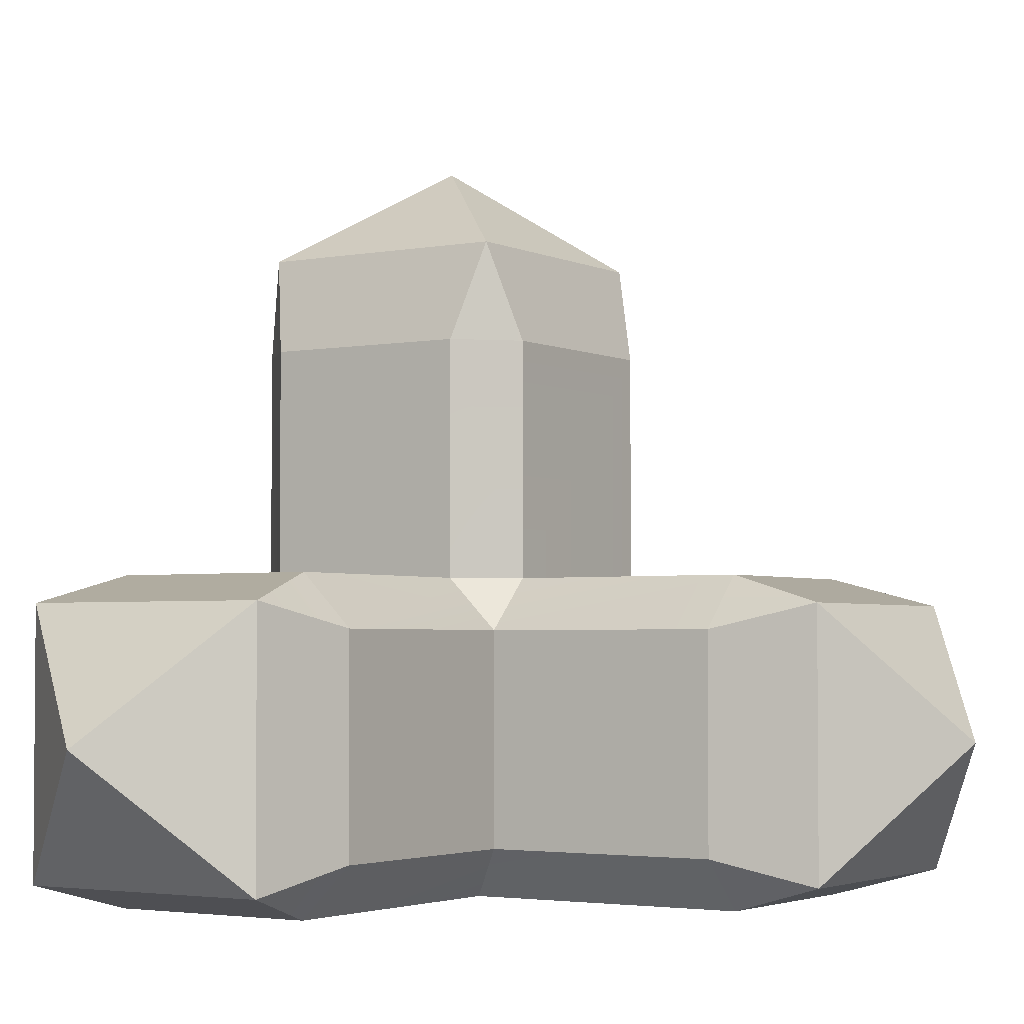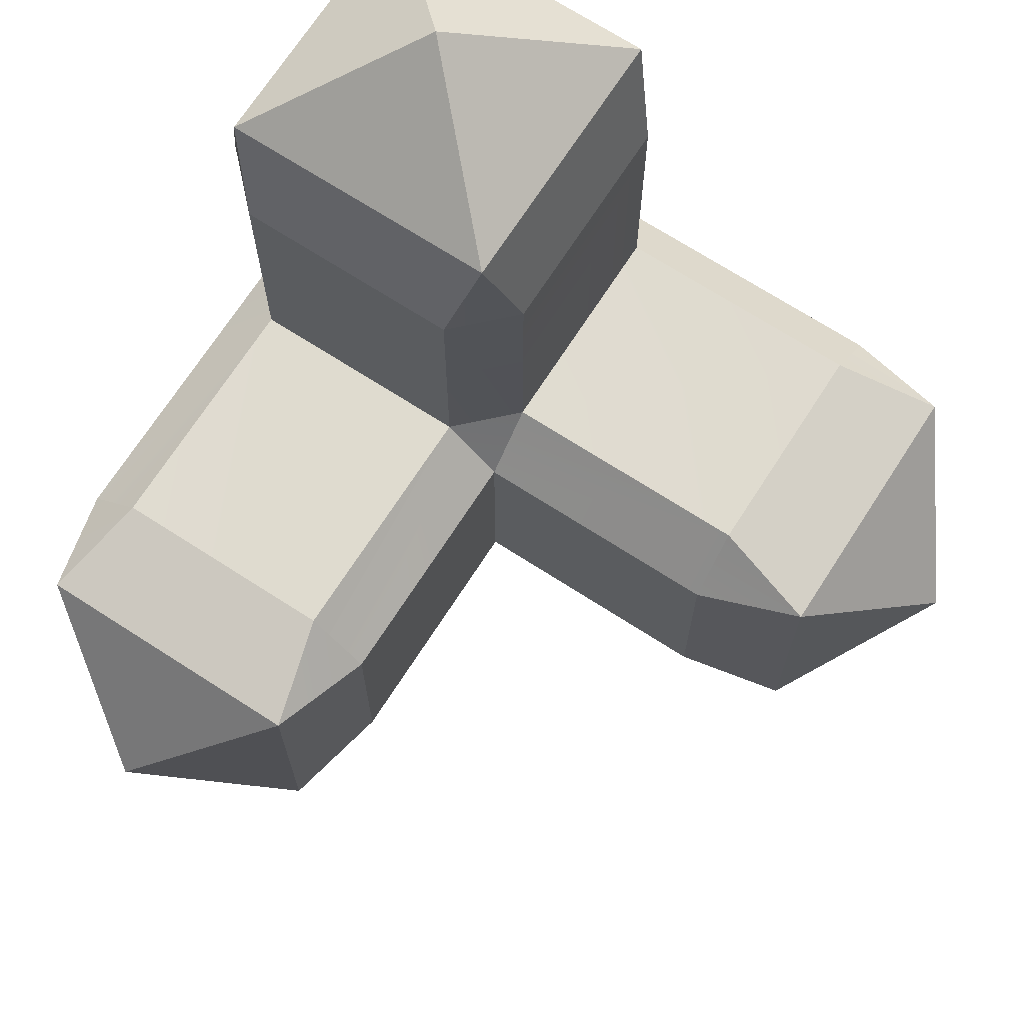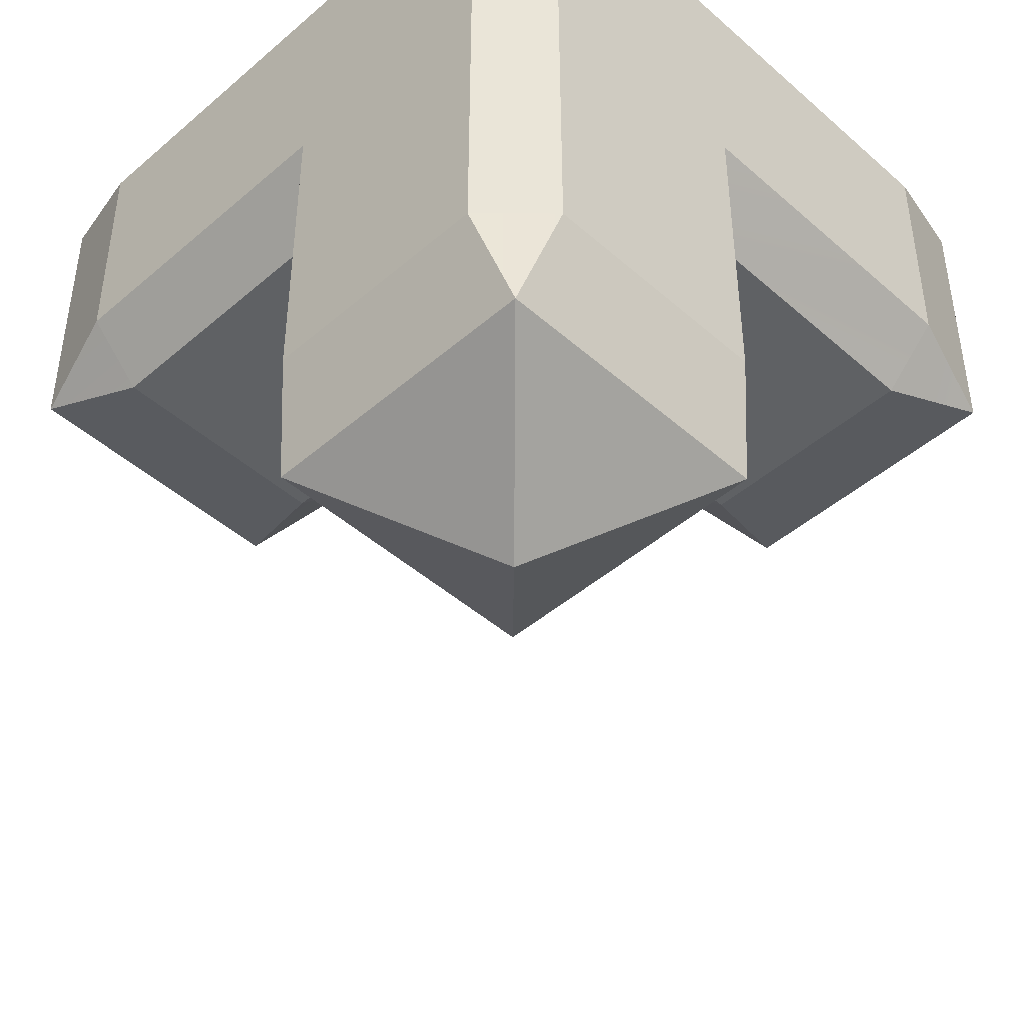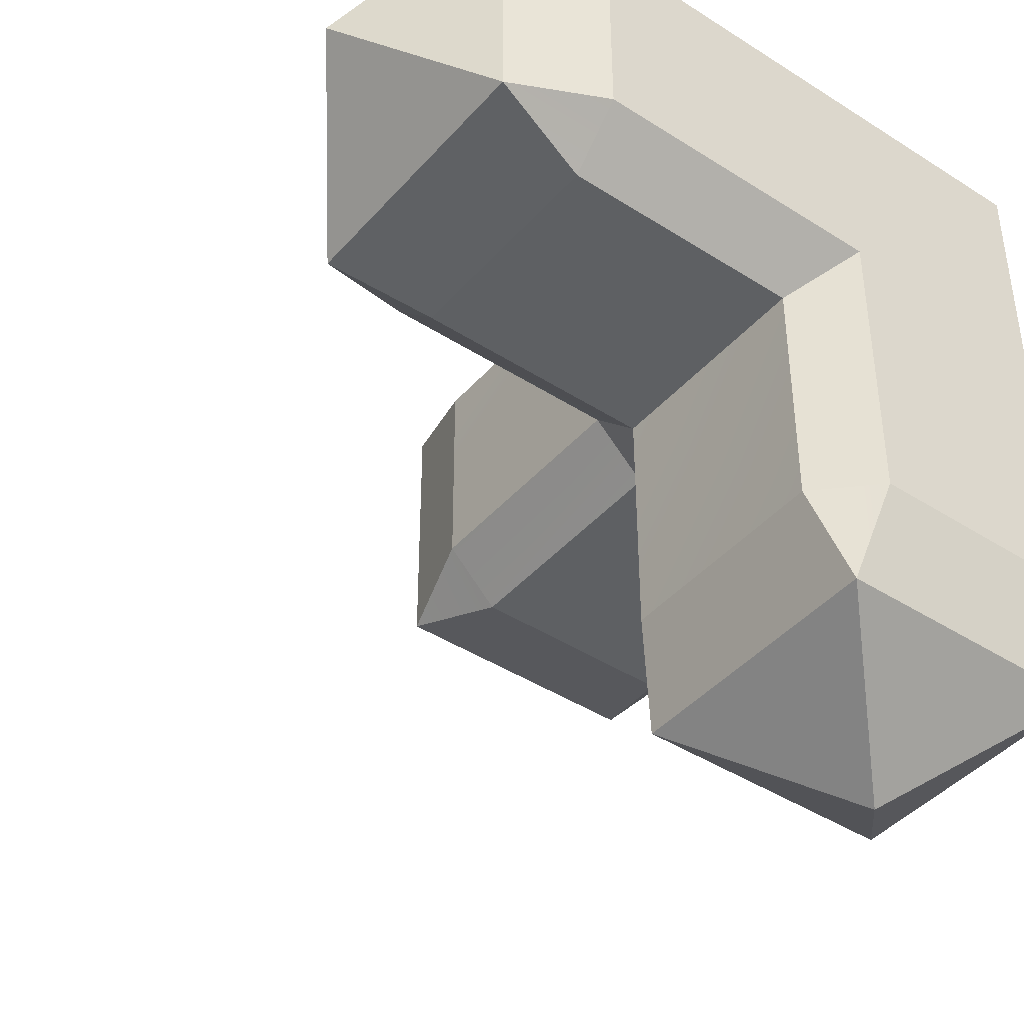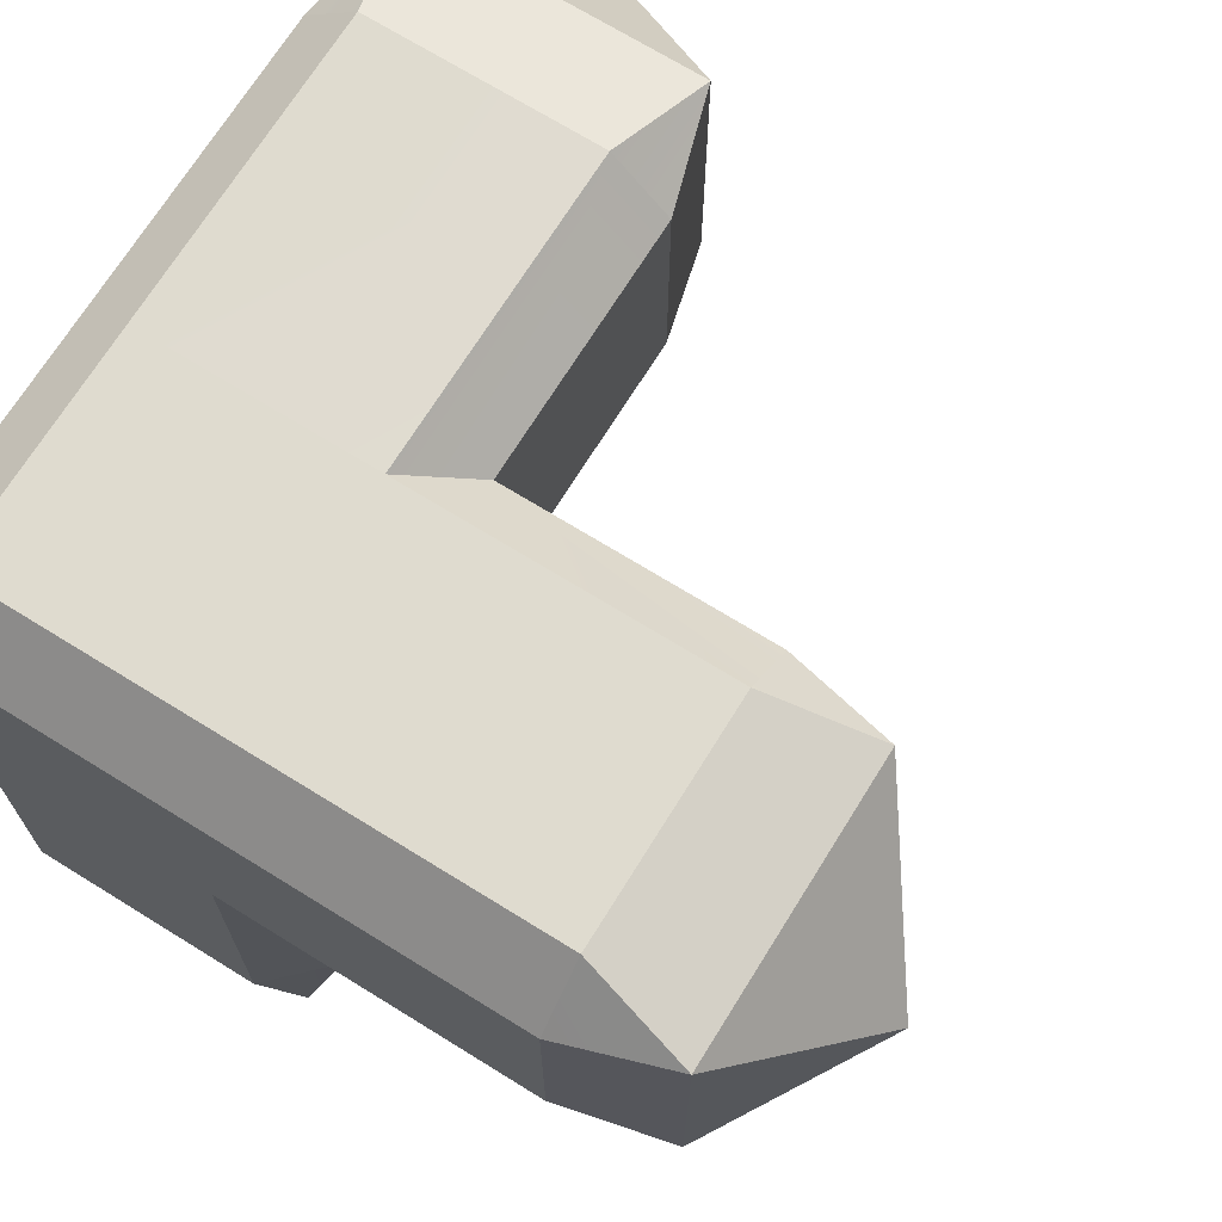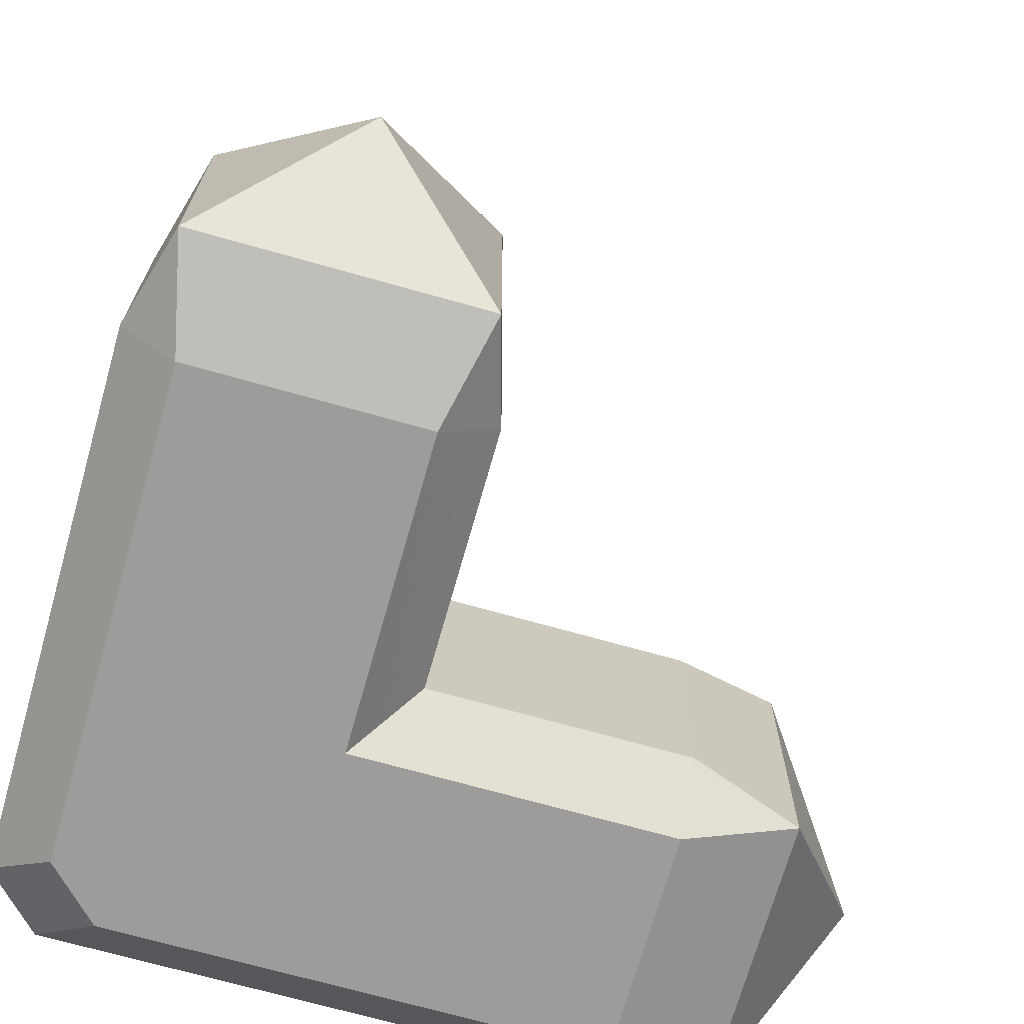
<metadata>
{"format":"obj","ext":"obj","renderer":"f3d","projection":"perspective","resolution":1024,"background":"white","views":[{"elev":-3.0,"azim":122.9,"up":"+Y"},{"elev":70.3,"azim":122.8,"up":"+Y"},{"elev":-45.7,"azim":-45.3,"up":"+Z"},{"elev":-42.4,"azim":-127.5,"up":"+Z"},{"elev":70.3,"azim":31.8,"up":"+Z"},{"elev":-70.3,"azim":74.2,"up":"+Y"}]}
</metadata>
<code>
o HE_Bracket_111
v 0.5 -0.132 0.132
v -0.1075 -0.16 -0.3999
v -0.16 0.1075 -0.3999
v 0.4 -0.1075 0.16
v 0.4 0.1075 -0.16
v 0.4 0.16 -0.1074
v 0.16 0.1075 -0.3999
v 0.132 0.132 -0.5
v 0.5 -0.132 -0.132
v 0.6 -2e-06 1e-05
v 0.5 0.132 0.132
v -0.1075 0.16 -0.3999
v 0.1074 0.16 -0.3999
v 0.4 -0.1075 -0.16
v 0.16 -0.1075 -0.3999
v 0.1074 -0.16 -0.3999
v 0.4 0.1075 0.16
v -0.16 -0.1075 -0.3999
v 0.132 -0.132 -0.5
v -1.1e-05 -3e-06 -0.6
v -0.132 0.132 -0.5
v 0.5 0.132 -0.132
v 0.4 0.16 0.1075
v 0.4 -0.16 -0.1074
v 0.4 -0.16 0.1075
v -0.132 -0.132 -0.5
v 0.16 0.1075 -0.16
v 0.16 -0.1075 -0.16
v 0.1074 -0.16 -0.1074
v 0.1074 0.16 -0.1074
v -0.16 -0.1075 0.1075
v -0.1075 -0.1075 0.16
v -0.05796 -0.16 0.1075
v -0.1075 -0.16 0.05796
v -0.05796 -0.16 0.05796
v -0.1075 0.1075 0.16
v -0.16 0.1075 0.1075
v 0.4449 0.1474 0
v 0.4 -0.16 -0
v 0.5 -0.132 -0
v 0.5 0.132 0
v 0.4 0.16 0
v 0.4449 -0.1474 -0
v -0.1075 -0.16 0
v -0.16 -0.1075 -0
v -0.16 0.1075 -0
v 0 -0.16 -0
v -0.1075 0.3999 -0.16
v -0.16 0.3999 0.1075
v 0.16 0.3999 0.1075
v 0.132 0.5 0.132
v -0.1075 0.3999 0.16
v 0.1074 0.3999 0.16
v 0.16 0.3999 -0.1075
v 0.1074 0.3999 -0.16
v -0.16 0.3999 -0.1075
v 0.132 0.5 -0.132
v -1.1e-05 0.6 -3e-06
v -0.132 0.5 0.132
v -0.132 0.5 -0.132
v 0.16 0.16 0.1075
v 0.16 0.16 -0.1075
v 0.1074 0.16 -0.16
v 0.1074 0.1074 0.16
v -0.1075 0.16 -0.16
v -0.16 0.1075 -0.1075
v -0.16 0.1075 0.1075
v -0.1075 0.1075 0.16
f 1 4 25
f 45 31 37 46
f 44 47 35 34
f 26 2 18
f 11 23 17
f 21 3 12
f 11 17 4
f 1 11 4
f 22 5 6
f 5 27 30 6
f 8 13 7
f 14 5 9
f 9 5 22
f 14 9 24
f 24 29 28 14
f 14 28 27 5
f 15 16 19
f 1 40 9 10
f 11 10 22 41
f 10 9 22
f 11 1 10
f 39 47 29 24
f 13 30 27 7
f 7 27 28 15
f 15 28 29 16
f 44 34 31 45
f 26 21 20
f 19 20 8
f 20 21 8
f 19 26 20
f 41 22 38
f 38 22 6 42
f 43 40 1
f 43 1 25 39
f 21 18 3
f 26 18 21
f 15 19 7
f 19 8 7
f 21 12 8
f 12 13 8
f 16 26 19
f 16 2 26
f 4 32 33 25
f 33 34 35
f 37 31 32 36
f 31 34 33 32
f 17 36 32 4
f 18 45 46 3
f 16 29 47 44 2
f 2 44 45 18
f 24 9 40 43
f 25 33 35 47 39
f 24 43 39
f 11 41 38 23
f 23 38 42
f 60 48 56
f 59 49 52
f 51 53 50
f 54 55 57
f 53 64 61 50
f 50 61 62 54
f 54 62 63 55
f 60 59 58
f 57 58 51
f 58 59 51
f 57 60 58
f 59 56 49
f 60 56 59
f 54 57 50
f 57 51 50
f 59 52 51
f 52 53 51
f 55 60 57
f 55 48 60
f 49 67 68 52
f 56 66 67 49
f 48 65 66 56
f 53 52 36 64
f 17 23 61 64
f 42 6 62 61 23
f 63 65 48 55
f 3 66 65 12
f 12 65 63 13
f 27 63 62

</code>
